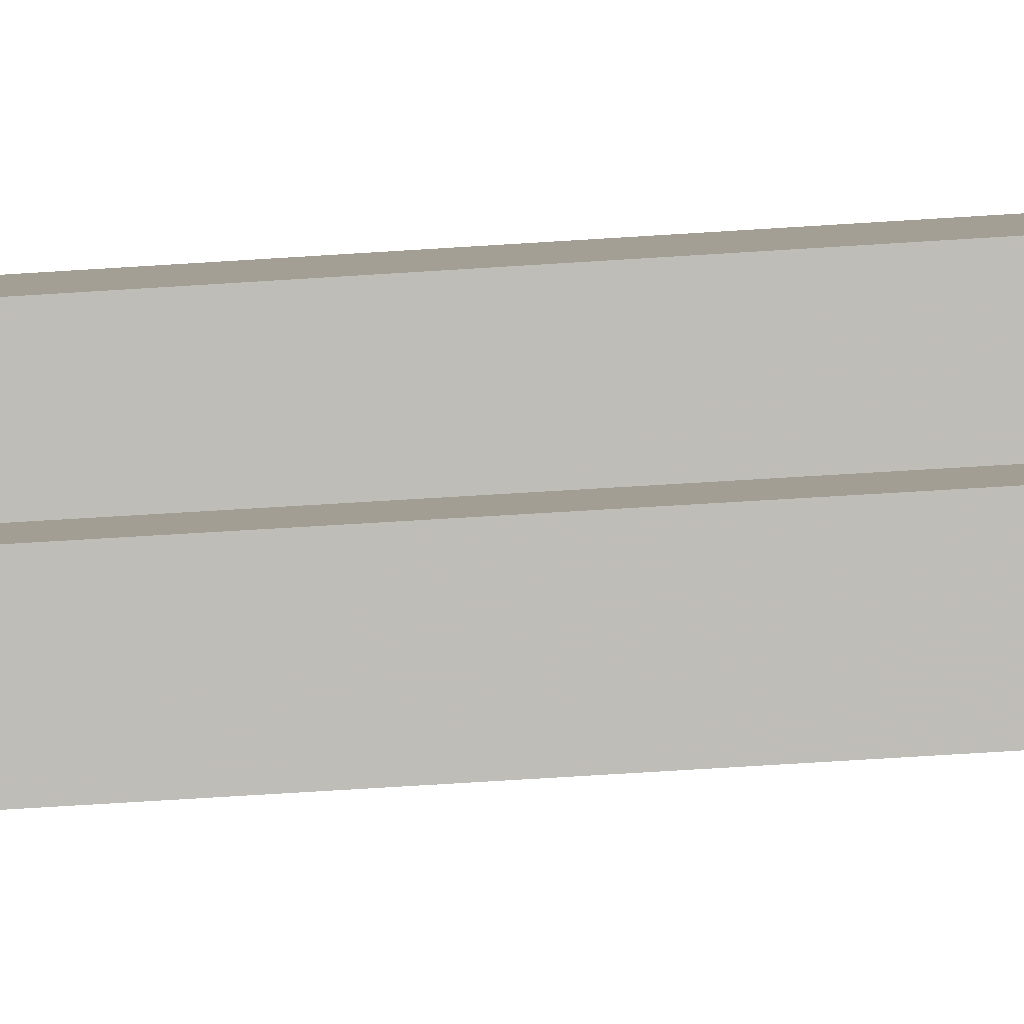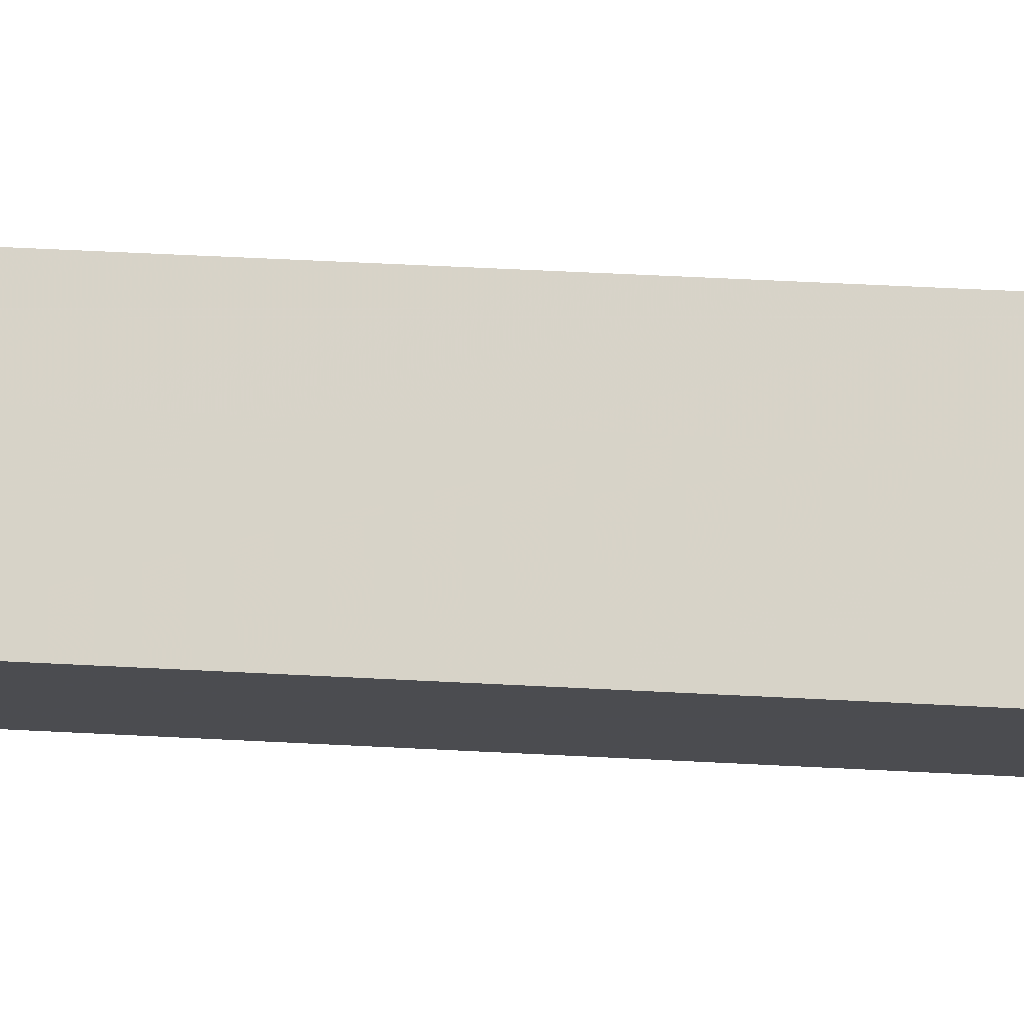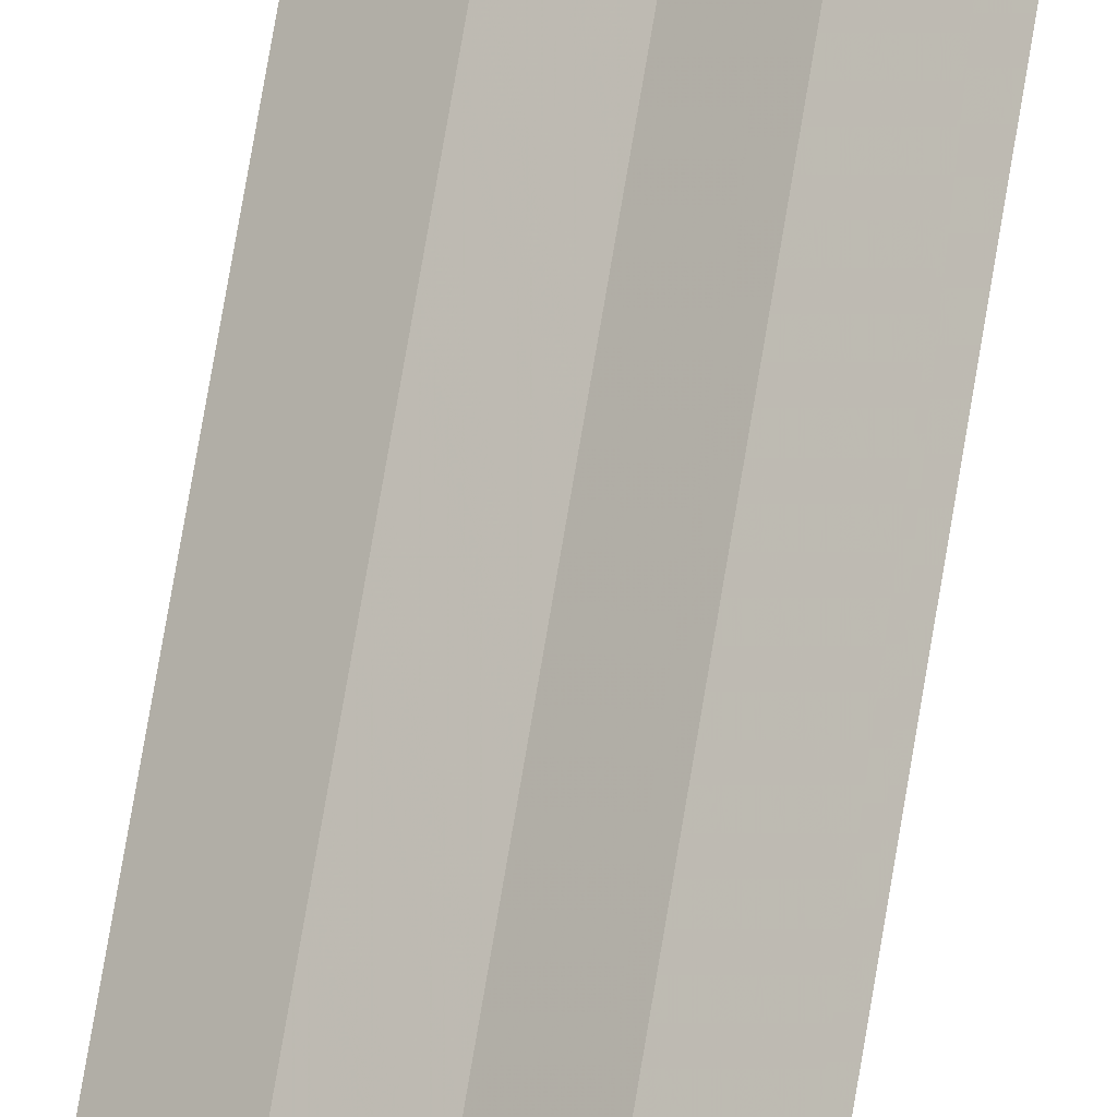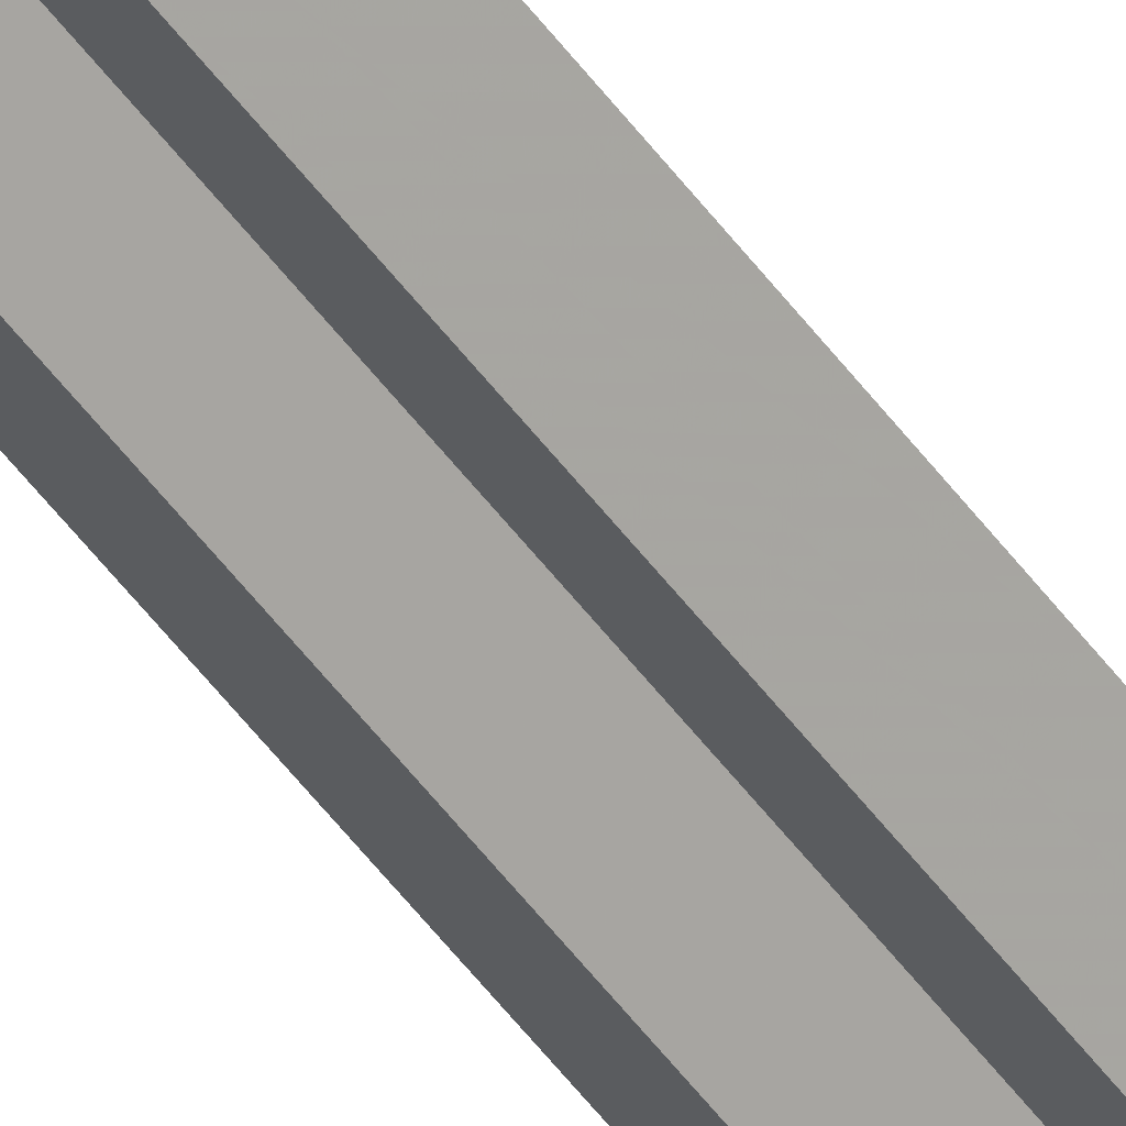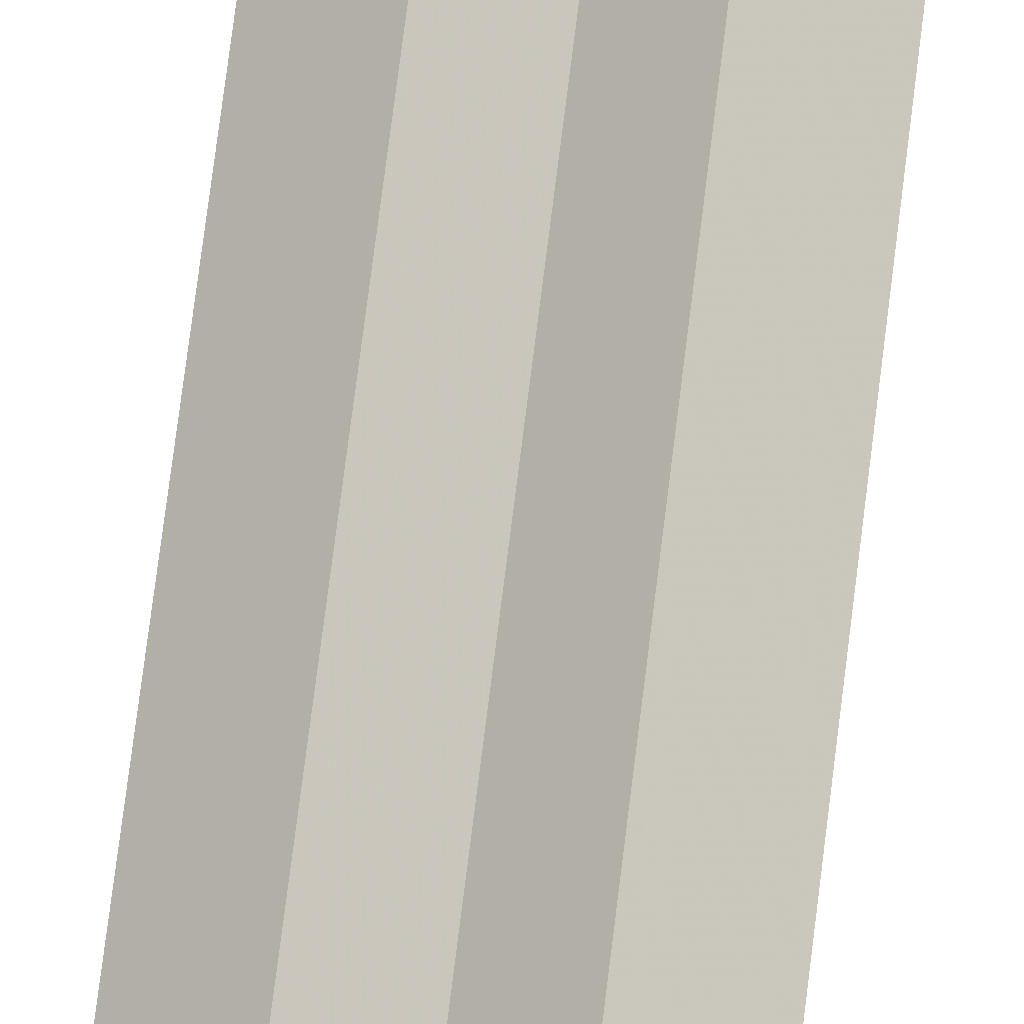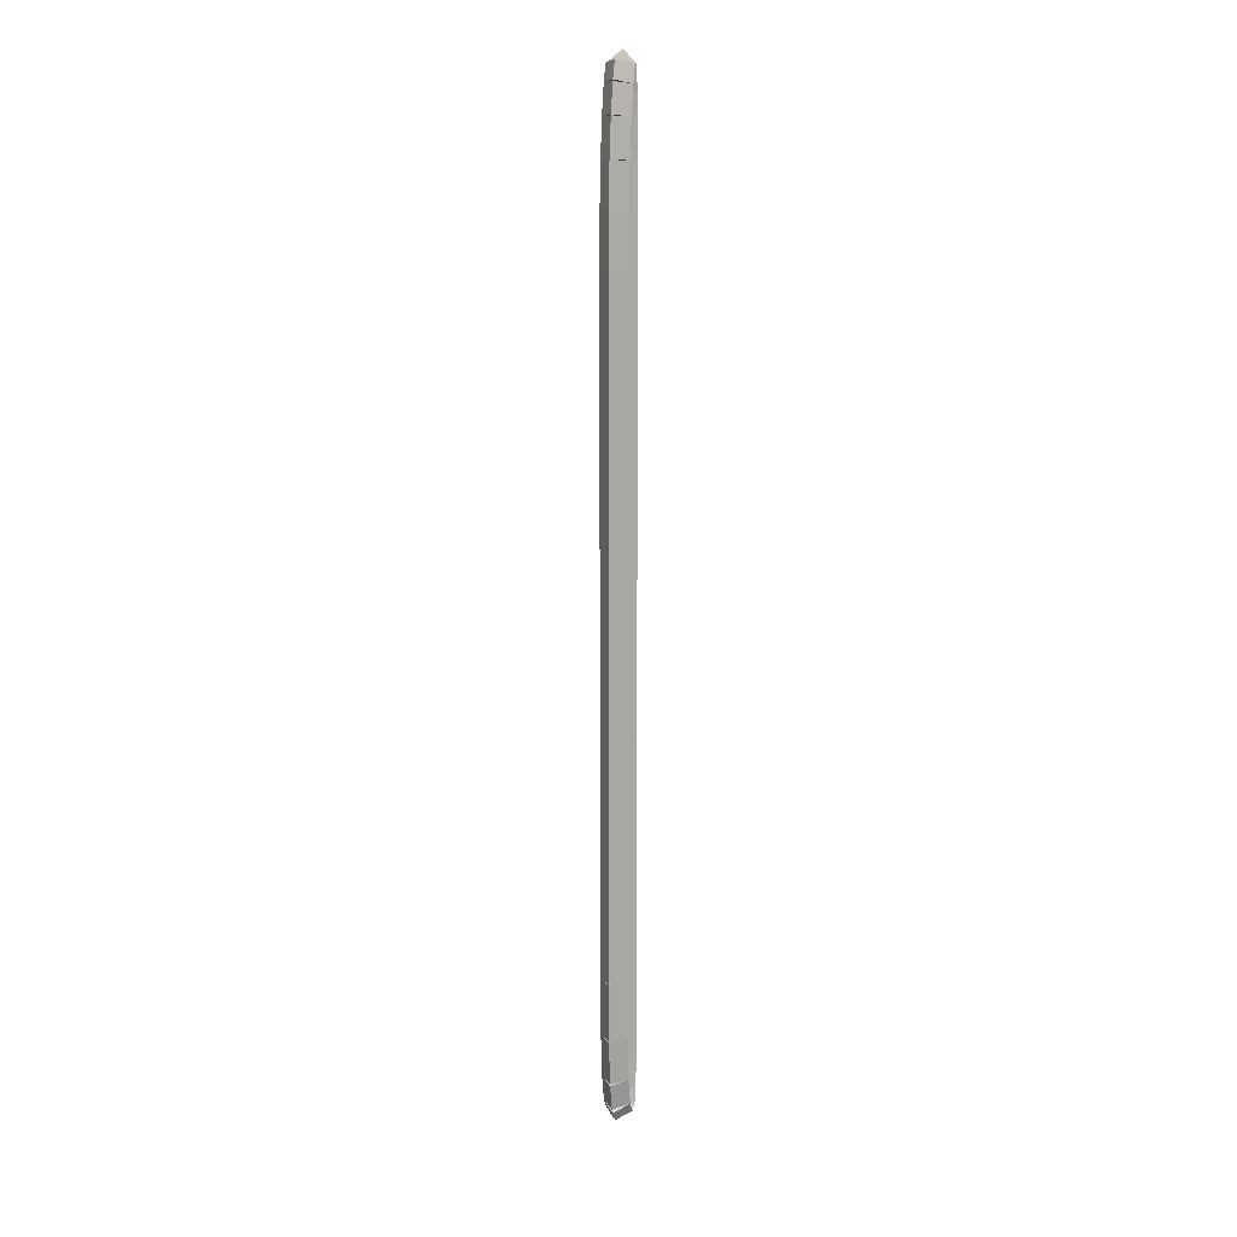
<metadata>
{"format":"obj","ext":"obj","renderer":"f3d","projection":"perspective","resolution":1024,"background":"white","views":[{"elev":50.3,"azim":-94.4,"up":"+Z"},{"elev":29.6,"azim":-84.8,"up":"+Z"},{"elev":68.3,"azim":9.2,"up":"+Z"},{"elev":-48.0,"azim":-146.5,"up":"+Z"},{"elev":58.7,"azim":6.3,"up":"+Z"},{"elev":14.2,"azim":-69.0,"up":"+Y"}]}
</metadata>
<code>
g name
v 40.47 16.54 21.3
v 40.27 16.54 21.1
v 40.47 16.54 20.9
v 40.67 16.54 21.1
v 40.47 21.16 21.3
v 40.27 21.16 21.1
v 40.47 21.16 20.9
v 40.67 21.16 21.1
f 1 2 3 4
f 6 2 1 5
f 5 1 4 8
f 6 5 8 7
f 8 4 3 7
f 7 3 2 6
g name
v 40.45 16.03 21.3
v 40.25 16.04 21.1
v 40.45 16.03 20.9
v 40.65 16.03 21.1
v 40.47 16.54 21.3
v 40.27 16.54 21.1
v 40.47 16.54 20.9
v 40.67 16.53 21.1
f 9 10 11 12
f 14 10 9 13
f 13 9 12 16
f 14 13 16 15
f 16 12 11 15
f 15 11 10 14
g name
v 40.4 15.77 21.3
v 40.21 15.81 21.1
v 40.4 15.77 20.9
v 40.6 15.74 21.1
v 40.45 16.03 21.3
v 40.25 16.07 21.1
v 40.45 16.03 20.9
v 40.65 16 21.1
f 17 18 19 20
f 22 18 17 21
f 21 17 20 24
f 22 21 24 23
f 24 20 19 23
f 23 19 18 22
g name
v 40.32 15.73 21.3
v 40.22 15.9 21.1
v 40.32 15.73 20.9
v 40.42 15.55 21.1
v 40.4 15.77 21.3
v 40.31 15.95 21.1
v 40.4 15.77 20.9
v 40.5 15.6 21.1
f 25 26 27 28
f 30 26 25 29
f 29 25 28 32
f 30 29 32 31
f 32 28 27 31
f 31 27 26 30
g name
v 40.23 15.88 21.3
v 40.4 15.98 21.1
v 40.23 15.88 20.9
v 40.06 15.78 21.1
v 40.32 15.73 21.3
v 40.49 15.83 21.1
v 40.32 15.73 20.9
v 40.15 15.63 21.1
f 33 34 35 36
f 38 34 33 37
f 37 33 36 40
f 38 37 40 39
f 40 36 35 39
f 39 35 34 38
g name
v 40.16 16.28 21.3
v 40.35 16.31 21.1
v 40.16 16.28 20.9
v 39.96 16.24 21.1
v 40.23 15.88 21.3
v 40.43 15.92 21.1
v 40.23 15.88 20.9
v 40.03 15.84 21.1
f 41 42 43 44
f 46 42 41 45
f 45 41 44 48
f 46 45 48 47
f 48 44 43 47
f 47 43 42 46
g name
v 40.12 16.92 21.3
v 40.32 16.93 21.1
v 40.12 16.92 20.9
v 39.92 16.91 21.1
v 40.16 16.28 21.3
v 40.35 16.29 21.1
v 40.16 16.28 20.9
v 39.96 16.27 21.1
f 49 50 51 52
f 54 50 49 53
f 53 49 52 56
f 54 53 56 55
f 56 52 51 55
f 55 51 50 54
g name
v 40.11 17.78 21.3
v 40.31 17.78 21.1
v 40.11 17.78 20.9
v 39.91 17.78 21.1
v 40.12 16.92 21.3
v 40.32 16.92 21.1
v 40.12 16.92 20.9
v 39.92 16.92 21.1
f 57 58 59 60
f 62 58 57 61
f 61 57 60 64
f 62 61 64 63
f 64 60 59 63
f 63 59 58 62
g name
v 40.13 27.51 21.3
v 40.33 27.51 21.1
v 40.13 27.51 20.9
v 39.93 27.51 21.1
v 40.11 17.78 21.3
v 40.31 17.78 21.1
v 40.11 17.78 20.9
v 39.91 17.78 21.1
f 65 66 67 68
f 70 66 65 69
f 69 65 68 72
f 70 69 72 71
f 72 68 67 71
f 71 67 66 70
g name
v 40.14 28.26 21.3
v 40.34 28.26 21.1
v 40.14 28.26 20.9
v 39.94 28.26 21.1
v 40.13 27.51 21.3
v 40.33 27.51 21.1
v 40.13 27.51 20.9
v 39.93 27.52 21.1
f 73 74 75 76
f 78 74 73 77
f 77 73 76 80
f 78 77 80 79
f 80 76 75 79
f 79 75 74 78
g name
v 40.17 28.88 21.3
v 40.37 28.87 21.1
v 40.17 28.88 20.9
v 39.97 28.89 21.1
v 40.14 28.26 21.3
v 40.34 28.25 21.1
v 40.14 28.26 20.9
v 39.94 28.27 21.1
f 81 82 83 84
f 86 82 81 85
f 85 81 84 88
f 86 85 88 87
f 88 84 83 87
f 87 83 82 86
g name
v 40.22 29.41 21.3
v 40.42 29.39 21.1
v 40.22 29.41 20.9
v 40.02 29.43 21.1
v 40.17 28.88 21.3
v 40.37 28.86 21.1
v 40.17 28.88 20.9
v 39.97 28.89 21.1
f 89 90 91 92
f 94 90 89 93
f 93 89 92 96
f 94 93 96 95
f 96 92 91 95
f 95 91 90 94
g name
v 40.28 29.81 21.3
v 40.48 29.78 21.1
v 40.28 29.81 20.9
v 40.09 29.84 21.1
v 40.22 29.41 21.3
v 40.42 29.38 21.1
v 40.22 29.41 20.9
v 40.02 29.44 21.1
f 97 98 99 100
f 102 98 97 101
f 101 97 100 104
f 102 101 104 103
f 104 100 99 103
f 103 99 98 102
g name
v 40.35 30.06 21.3
v 40.54 30.01 21.1
v 40.35 30.06 20.9
v 40.16 30.11 21.1
v 40.28 29.81 21.3
v 40.48 29.76 21.1
v 40.28 29.81 20.9
v 40.09 29.86 21.1
f 105 106 107 108
f 110 106 105 109
f 109 105 108 112
f 110 109 112 111
f 112 108 107 111
f 111 107 106 110
g name
v 40.4 30.03 21.3
v 40.3 29.86 21.1
v 40.4 30.03 20.9
v 40.5 30.21 21.1
v 40.35 30.06 21.3
v 40.25 29.89 21.1
v 40.35 30.06 20.9
v 40.45 30.24 21.1
f 113 114 115 116
f 118 114 113 117
f 117 113 116 120
f 118 117 120 119
f 120 116 115 119
f 119 115 114 118
g name
v 40.44 29.68 21.3
v 40.24 29.66 21.1
v 40.44 29.68 20.9
v 40.64 29.7 21.1
v 40.4 30.03 21.3
v 40.2 30.01 21.1
v 40.4 30.03 20.9
v 40.6 30.05 21.1
f 121 122 123 124
f 126 122 121 125
f 125 121 124 128
f 126 125 128 127
f 128 124 123 127
f 127 123 122 126
g name
v 40.45 29.01 21.3
v 40.25 29.01 21.1
v 40.45 29.01 20.9
v 40.65 29.02 21.1
v 40.44 29.68 21.3
v 40.24 29.68 21.1
v 40.44 29.68 20.9
v 40.64 29.69 21.1
f 129 130 131 132
f 134 130 129 133
f 133 129 132 136
f 134 133 136 135
f 136 132 131 135
f 135 131 130 134
g name
v 40.47 21.16 21.3
v 40.27 21.16 21.1
v 40.47 21.16 20.9
v 40.67 21.16 21.1
v 40.45 29.01 21.3
v 40.25 29.01 21.1
v 40.45 29.01 20.9
v 40.65 29.01 21.1
f 137 138 139 140
f 142 138 137 141
f 141 137 140 144
f 142 141 144 143
f 144 140 139 143
f 143 139 138 142

</code>
